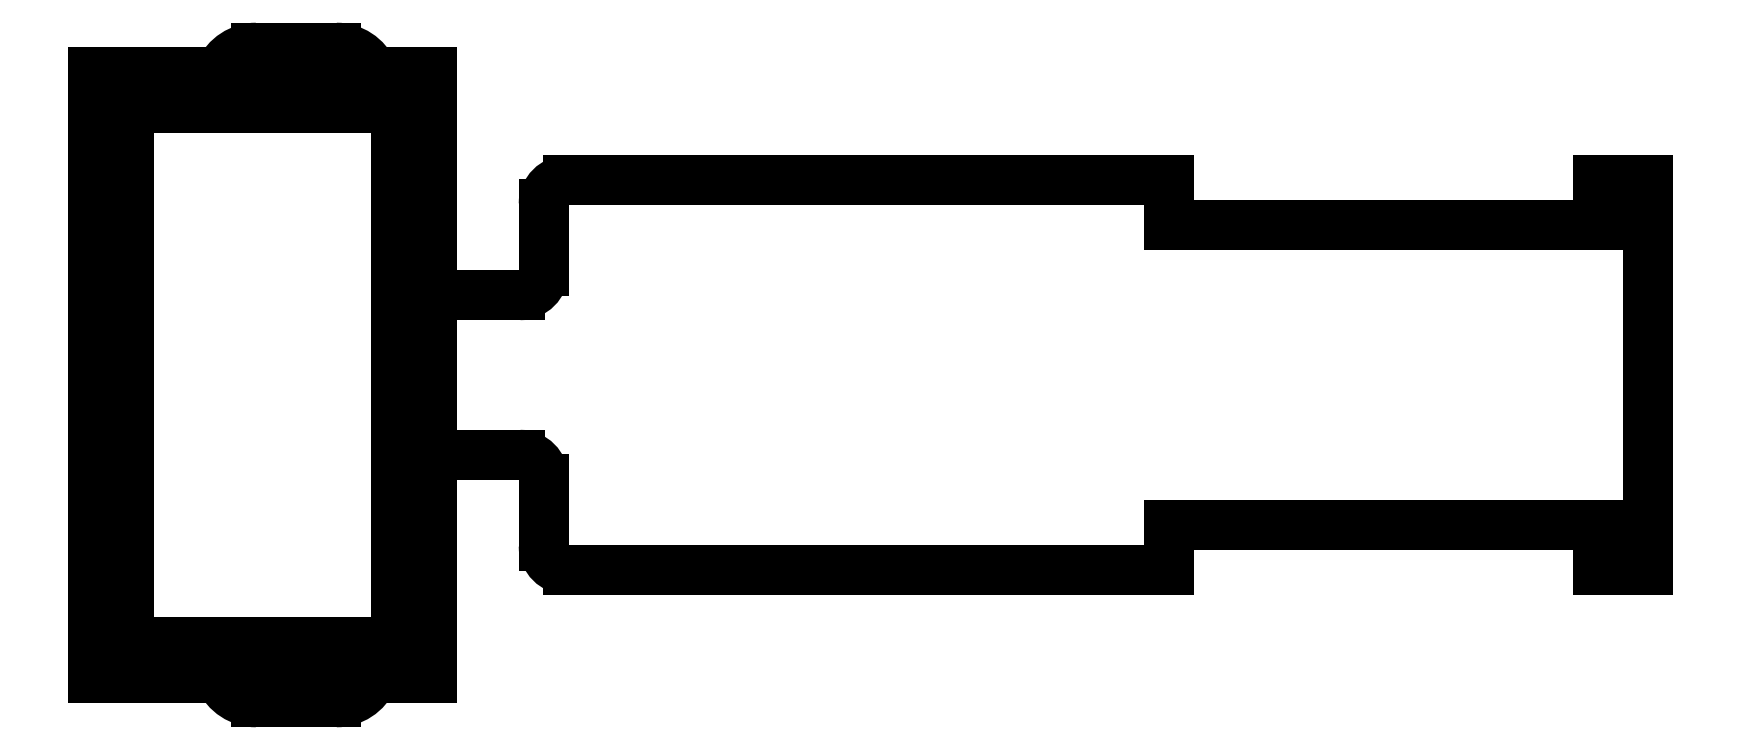
<metadata>
{"format":"dxf","ext":"dxf","renderer":"ezdxf+matplotlib","layout":"modelspace","background":"white","min_lineweight":24,"dpi":150}
</metadata>
<code>
0
SECTION
2
ENTITIES
0
LINE
8
Shape2DView018
10
-36.85
20
-9.4
30
0
11
-9.95
21
-9.4
31
0
0
LINE
8
Shape2DView018
10
-36.85
20
-9.4
30
0
11
-36.85
21
-12.2
31
0
0
LINE
8
Shape2DView018
10
-9.95
20
-9.4
30
0
11
-9.95
21
-12.2
31
0
0
LINE
8
Shape2DView018
10
-9.95
20
-12.2
30
0
11
-6.85
21
-12.2
31
0
0
LINE
8
Shape2DView018
10
-6.85
20
-12.2
30
0
11
-6.85
21
0
31
0
0
LINE
8
Shape2DView018
10
-6.85
20
12.2
30
0
11
-6.85
21
0
31
0
0
LINE
8
Shape2DView018
10
-9.95
20
12.2
30
0
11
-6.85
21
12.2
31
0
0
LINE
8
Shape2DView018
10
-9.95
20
12.2
30
0
11
-9.95
21
9.4
31
0
0
LINE
8
Shape2DView018
10
-9.95
20
9.4
30
0
11
-36.85
21
9.4
31
0
0
LINE
8
Shape2DView018
10
-36.85
20
9.4
30
0
11
-36.85
21
12.2
31
0
0
LINE
8
Shape2DView018
10
-36.85
20
12.2
30
0
11
-74.5
21
12.2
31
0
0
ARC
8
Shape2DView018
10
-74.5
20
10.7
30
0
40
1.5
50
90
51
180
0
LINE
8
Shape2DView018
10
-76
20
10.7
30
0
11
-76
21
6.5
31
0
0
ARC
8
Shape2DView018
10
-77.5
20
6.5
30
0
40
1.5
50
-90
51
0
0
LINE
8
Shape2DView018
10
-77.5
20
5
30
0
11
-81.5
21
5
31
0
0
ARC
8
Shape2DView018
10
-81.5
20
6.5
30
0
40
1.5
50
180
51
-90
0
LINE
8
Shape2DView018
10
-83
20
6.5
30
0
11
-83
21
-6.5
31
0
0
ARC
8
Shape2DView018
10
-81.5
20
-6.5
30
0
40
1.5
50
90
51
180
0
LINE
8
Shape2DView018
10
-77.5
20
-5
30
0
11
-81.5
21
-5
31
0
0
ARC
8
Shape2DView018
10
-77.5
20
-6.5
30
0
40
1.5
50
0
51
90
0
LINE
8
Shape2DView018
10
-76
20
-10.7
30
0
11
-76
21
-6.5
31
0
0
ARC
8
Shape2DView018
10
-74.5
20
-10.7
30
0
40
1.5
50
180
51
-90
0
LINE
8
Shape2DView018
10
-36.85
20
-12.2
30
0
11
-74.5
21
-12.2
31
0
0
LINE
8
Shape2DView018
10
-83
20
-6.5
30
0
11
-83
21
-19
31
0
0
LINE
8
Shape2DView018
10
-83
20
-19
30
0
11
-86.71
21
-19
31
0
0
ARC
8
Shape2DView018
10
-89
20
-18
30
0
40
2.5
50
-90
51
-23.58
0
LINE
8
Shape2DView018
10
-94
20
-20.5
30
0
11
-89
21
-20.5
31
0
0
ARC
8
Shape2DView018
10
-94
20
-18
30
0
40
2.5
50
-156.4
51
-90
0
LINE
8
Shape2DView018
10
-96.29
20
-19
30
0
11
-104.2
21
-19
31
0
0
LINE
8
Shape2DView018
10
-104.2
20
-19
30
0
11
-104.2
21
19
31
0
0
LINE
8
Shape2DView018
10
-104.2
20
19
30
0
11
-96.29
21
19
31
0
0
ARC
8
Shape2DView018
10
-94
20
18
30
0
40
2.5
50
90
51
156.4
0
LINE
8
Shape2DView018
10
-89
20
20.5
30
0
11
-94
21
20.5
31
0
0
ARC
8
Shape2DView018
10
-89
20
18
30
0
40
2.5
50
23.58
51
90
0
LINE
8
Shape2DView018
10
-86.71
20
19
30
0
11
-83
21
19
31
0
0
LINE
8
Shape2DView018
10
-83
20
19
30
0
11
-83
21
6.5
31
0
0
LINE
8
Shape2DView018
10
-86.71
20
-19
30
0
11
-96.29
21
-19
31
0
0
LINE
8
Shape2DView018
10
-96.29
20
19
30
0
11
-86.71
21
19
31
0
0
LINE
8
Shape2DView018
10
-102
20
-16.75
30
0
11
-102
21
16.75
31
0
0
LINE
8
Shape2DView018
10
-102
20
16.75
30
0
11
-85.25
21
16.75
31
0
0
LINE
8
Shape2DView018
10
-85.25
20
16.75
30
0
11
-85.25
21
-16.75
31
0
0
LINE
8
Shape2DView018
10
-85.25
20
-16.75
30
0
11
-102
21
-16.75
31
0
0
ENDSEC
0
EOF

</code>
